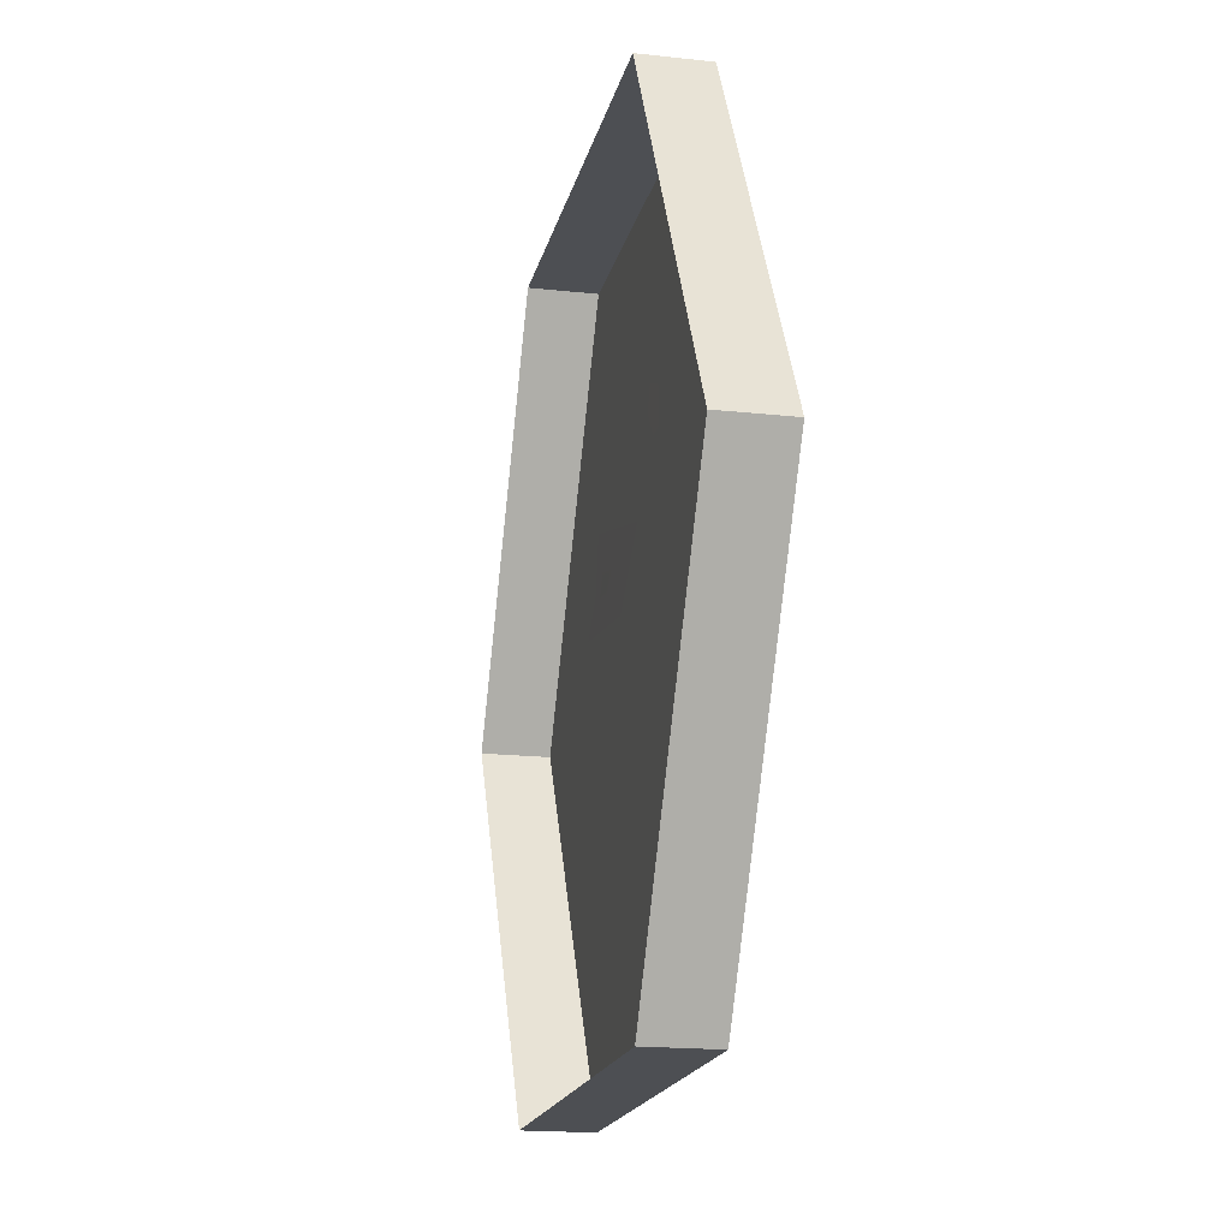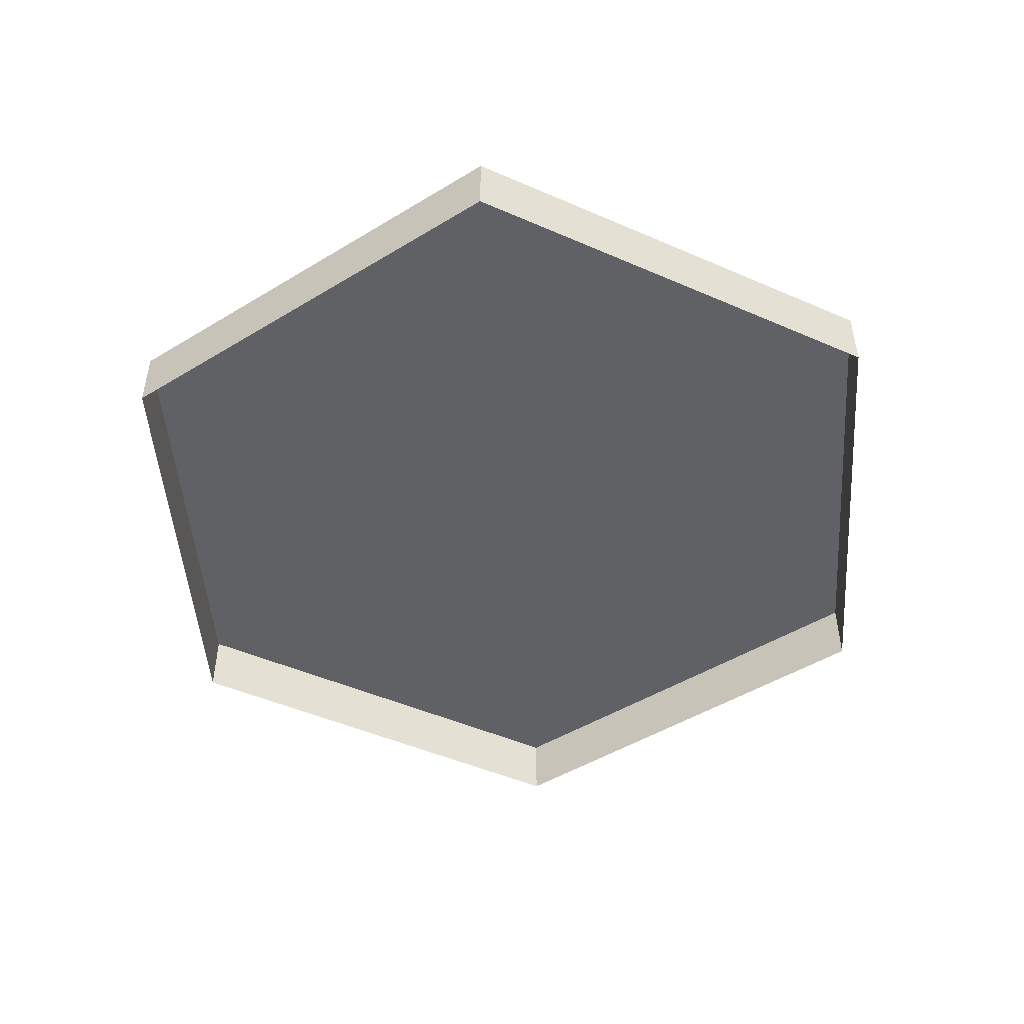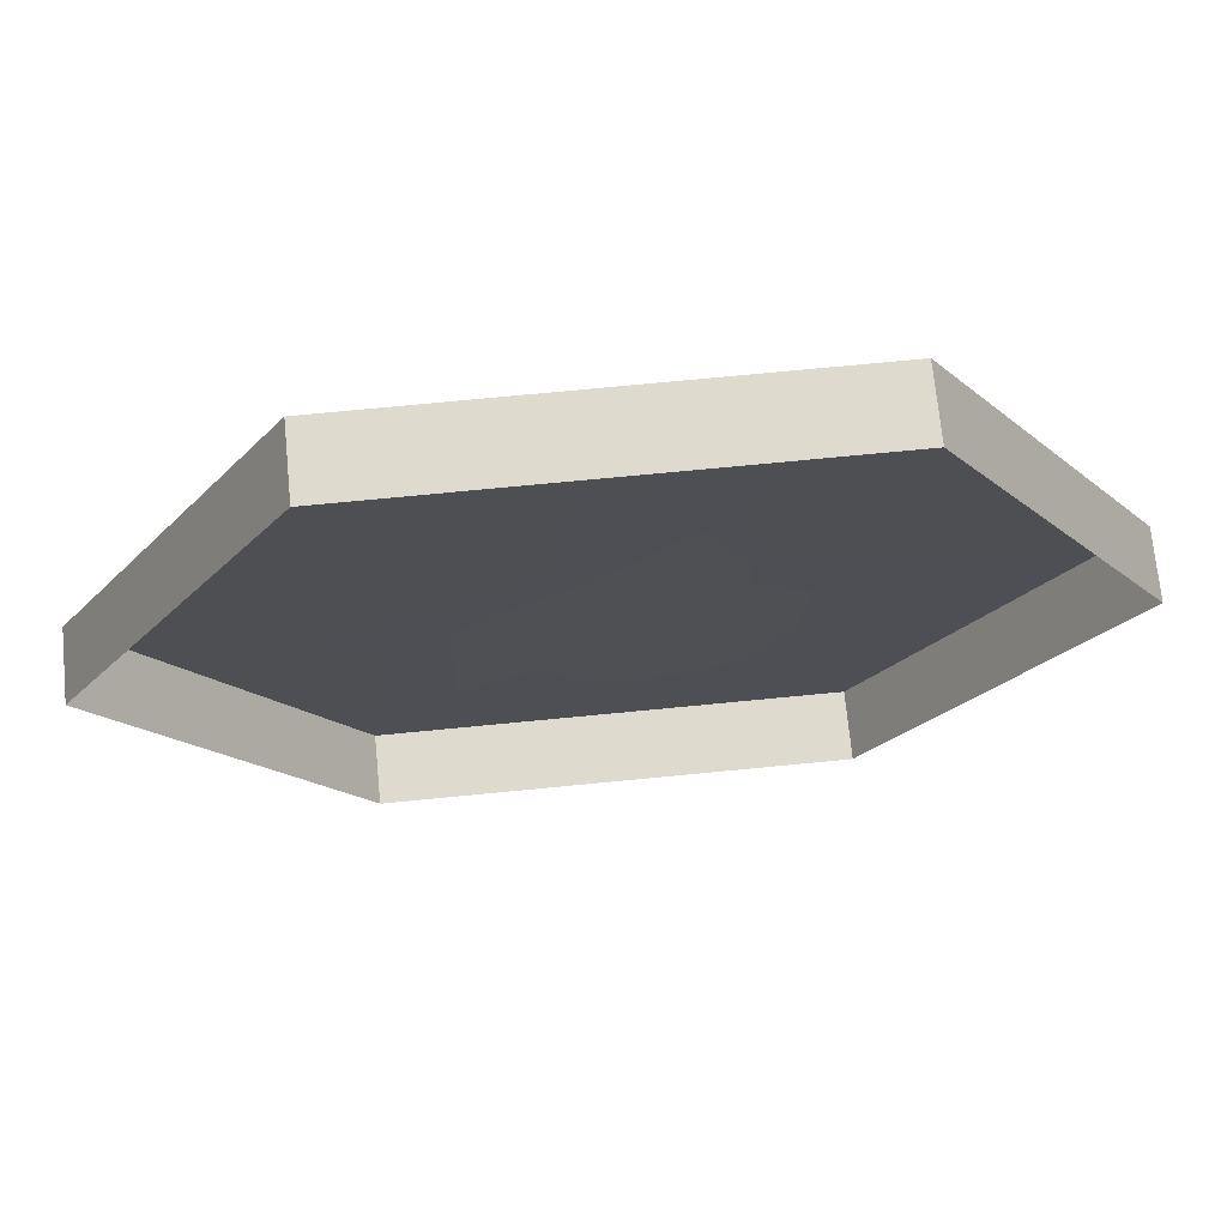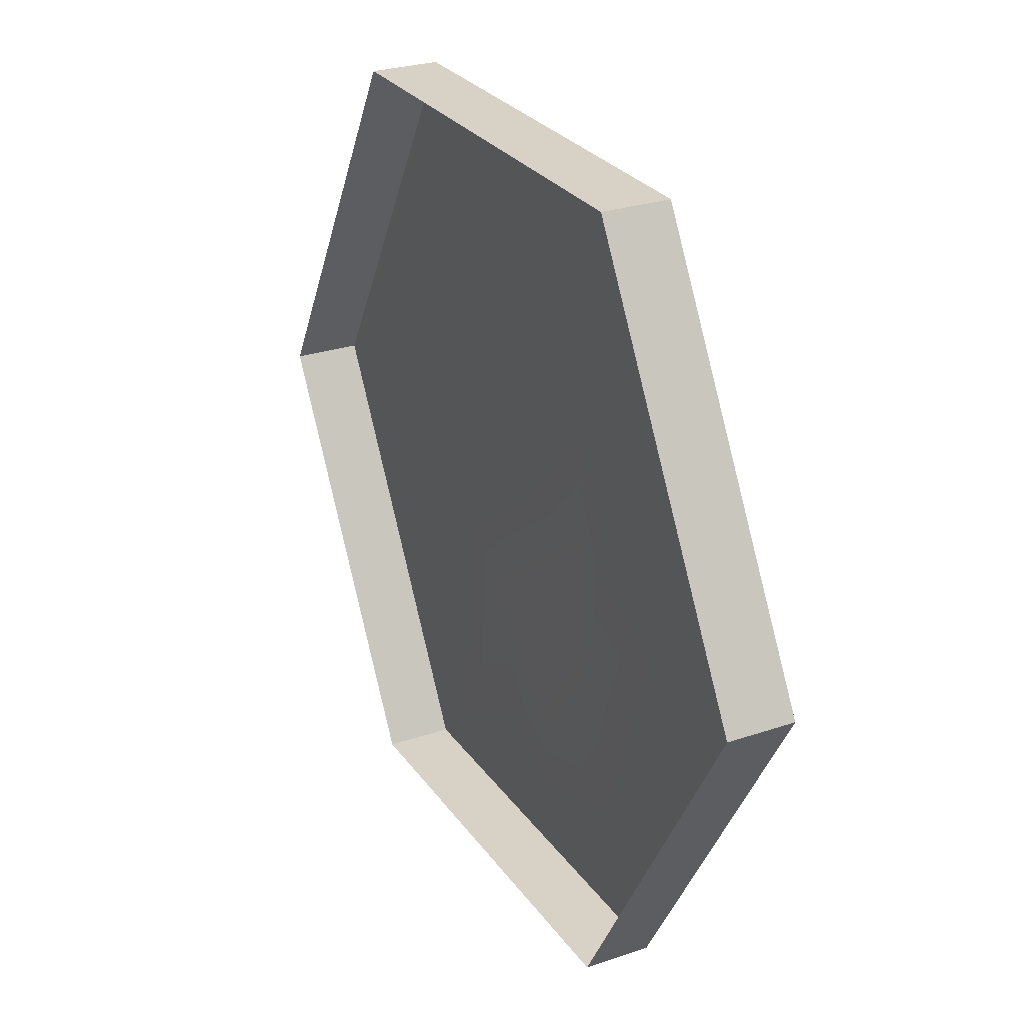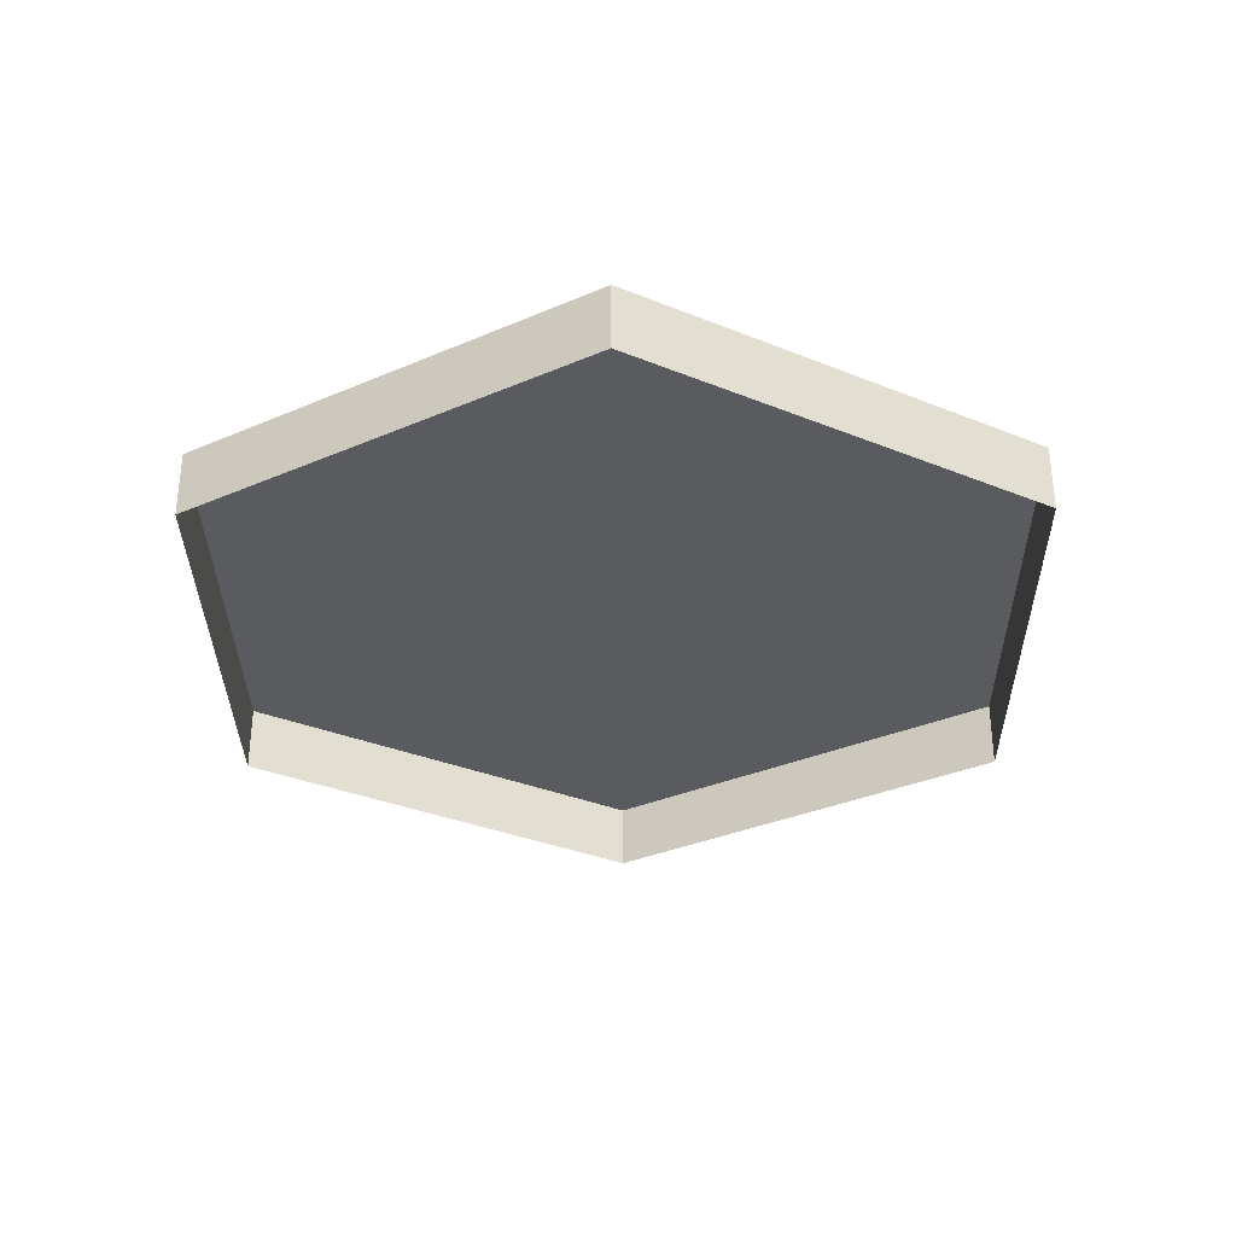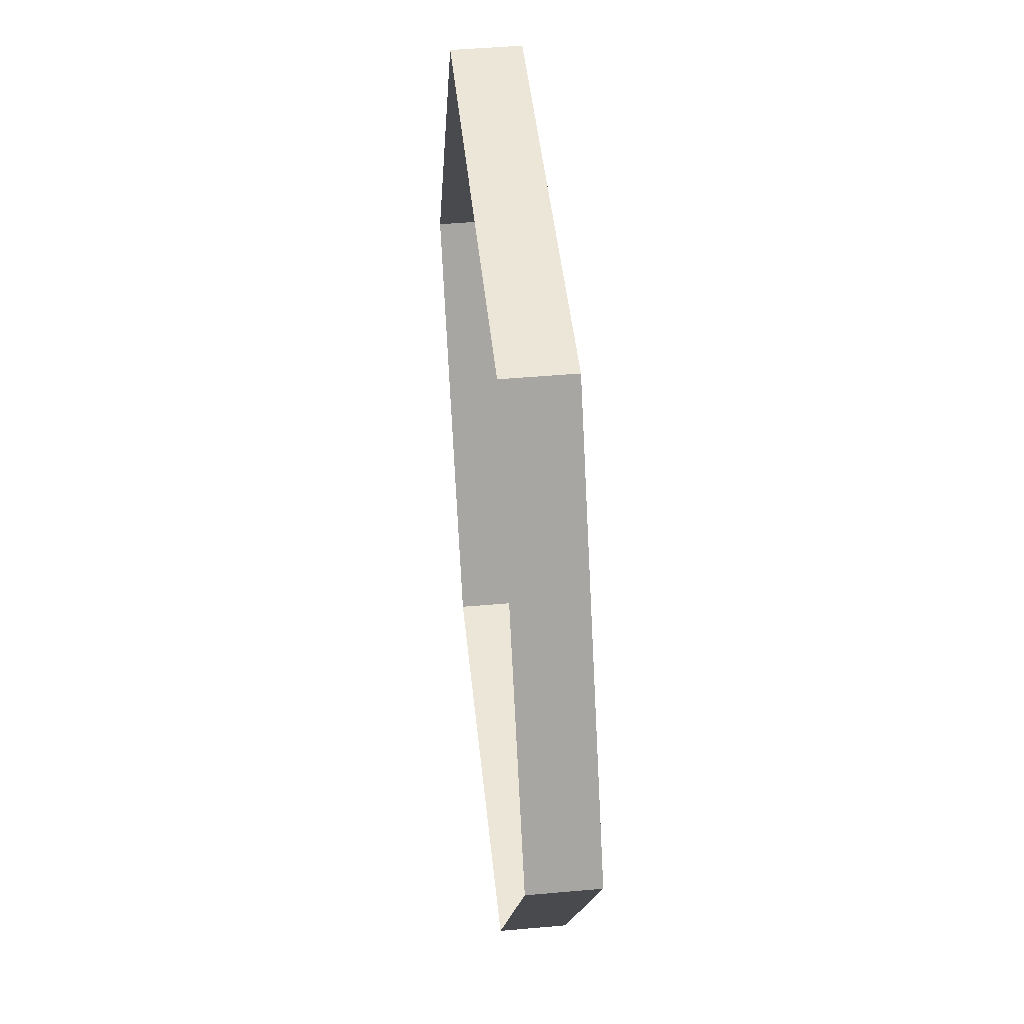
<metadata>
{"format":"obj","ext":"obj","renderer":"f3d","projection":"perspective","resolution":1024,"background":"white","views":[{"elev":-17.9,"azim":77.8,"up":"+Z"},{"elev":-48.6,"azim":154.1,"up":"+Y"},{"elev":71.1,"azim":-5.6,"up":"+Z"},{"elev":27.3,"azim":62.4,"up":"+Z"},{"elev":-33.2,"azim":90.7,"up":"+Y"},{"elev":46.2,"azim":84.2,"up":"+Z"}]}
</metadata>
<code>
g SM_Tile_Hex_Flat_02
v -1.925 3.616e-07 -1.667
v -1.443 -0.2157 -2.5
v -1.443 5.603e-07 -2.5
v -1.925 -0.1367 -1.667
v -2.406 1.629e-07 -0.8333
v -2.406 -0.2157 -0.8333
v -2.887 -3.578e-08 8.24e-05
v -2.887 -0.1048 8.237e-05
v -2.406 -2.345e-07 0.8334
v -2.887 -0.1048 8.237e-05
v -2.887 -3.578e-08 8.24e-05
v -2.406 -0.2157 0.8334
v -1.925 -4.331e-07 1.667
v -1.925 -0.2726 1.667
v -1.444 -6.318e-07 2.5
v -1.444 -0.2157 2.5
v -0.4814 -6.318e-07 2.5
v -1.444 -0.2157 2.5
v -1.444 -6.318e-07 2.5
v -0.4814 -0.1367 2.5
v 0.4811 -6.318e-07 2.5
v 0.4811 -0.2157 2.5
v 1.443 -6.318e-07 2.5
v 1.443 -0.1048 2.5
v 1.925 -4.331e-07 1.666
v 1.443 -0.1048 2.5
v 1.443 -6.318e-07 2.5
v 1.925 -0.2157 1.666
v 2.406 -2.344e-07 0.8331
v 2.406 -0.2652 0.8331
v 2.887 -3.57e-08 -0.0002838
v 2.887 -0.2157 -0.0002839
v 2.406 1.63e-07 -0.8336
v 2.887 -0.2157 -0.0002839
v 2.887 -3.57e-08 -0.0002838
v 2.406 -0.1367 -0.8336
v 1.925 3.617e-07 -1.667
v 1.925 -0.2157 -1.667
v 1.444 5.603e-07 -2.5
v 1.444 -0.1048 -2.5
v 0.4814 5.603e-07 -2.5
v 1.444 -0.1048 -2.5
v 1.444 5.603e-07 -2.5
v 0.4814 -0.2157 -2.5
v -0.4811 5.603e-07 -2.5
v -0.4811 -0.2709 -2.5
v -1.443 5.603e-07 -2.5
v -1.443 -0.2157 -2.5
v 0.4811 -0.2157 2.5
v -0.0001587 -0.4315 2.5
v -0.4814 -0.1367 2.5
v 1.443 -0.1048 2.5
v 1.444 -0.4315 2.5
v 1.925 -0.2157 1.666
v 1.444 -0.4315 2.5
v 1.443 -0.1048 2.5
v 2.165 -0.4315 1.25
v 2.406 -0.2652 0.8331
v 2.887 -0.2157 -0.0002839
v 2.887 -0.4315 -0.0002327
v 2.406 -0.1367 -0.8336
v 2.887 -0.4315 -0.0002327
v 2.887 -0.2157 -0.0002839
v 2.166 -0.4315 -1.25
v 1.925 -0.2157 -1.667
v 1.444 -0.1048 -2.5
v 1.444 -0.4315 -2.5
v 0.4814 -0.2157 -2.5
v 1.444 -0.4315 -2.5
v 1.444 -0.1048 -2.5
v 0.0001587 -0.4315 -2.5
v -0.4811 -0.2709 -2.5
v -1.443 -0.2157 -2.5
v 0.0001587 -0.4315 -2.5
v -1.443 -0.4315 -2.5
v -1.925 -0.1367 -1.667
v -1.443 -0.4315 -2.5
v -1.443 -0.2157 -2.5
v -2.165 -0.4315 -1.25
v -2.406 -0.2157 -0.8333
v -2.887 -0.1048 8.237e-05
v -2.887 -0.4315 0.000182
v -2.406 -0.2157 0.8334
v -2.887 -0.4315 0.000182
v -2.887 -0.1048 8.237e-05
v -2.166 -0.4315 1.25
v -1.925 -0.2726 1.667
v -1.444 -0.2157 2.5
v -1.444 -0.4315 2.5
v -0.4814 -0.1367 2.5
v -0.0001587 -0.4315 2.5
v -1.444 -0.4315 2.5
v -1.444 -0.2157 2.5
v -0.4814 -6.318e-07 2.5
v -0.4475 -5.516e-07 2.164
v 0.3519 0.001588 1.829
v 0.4811 -6.318e-07 2.5
v -1.444 -6.318e-07 2.5
v -1.056 0.001588 1.829
v -1.925 -4.331e-07 1.667
v 0.9455 -3.752e-07 1.424
v 0.4775 -2.329e-07 0.8268
v 1.443 -6.318e-07 2.5
v 0.04809 -2.953e-07 1.088
v -1.597 -3.694e-07 1.399
v -2.406 -2.345e-07 0.8334
v -0.3426 -1.992e-07 0.6856
v -0.4464 0.001588 0.003588
v 1.408 0.001588 1.219
v 1.925 -4.331e-07 1.666
v -1.76 0.001588 0.6096
v -2.887 -3.578e-08 8.24e-05
v -1.299 -1.802e-07 0.606
v -2.363 -5.161e-08 0.06647
v -2.406 1.629e-07 -0.8333
v -1.76 1.096e-07 -0.6096
v -1.925 3.616e-07 -1.667
v 1.066 0.001588 0.7333
v 2.019 -2.246e-07 0.792
v 2.406 -2.344e-07 0.8331
v -1.495 0.001589 -1.616
v -1.443 5.603e-07 -2.5
v 0.955 -3.572e-08 -0.0001613
v 2.112 0.001588 -0.0002347
v 2.887 -3.57e-08 -0.0002838
v -1.073 1.13e-07 -0.624
v -1.083 4.76e-07 -2.147
v -0.4811 5.603e-07 -2.5
v 0.4775 0.01487 -0.1527
v -0.4775 1.614e-07 -0.827
v -0.3519 0.001589 -1.829
v 0.4814 5.603e-07 -2.5
v 2.131 1.194e-07 -0.6506
v 2.406 1.63e-07 -0.8336
v 1.377 6.445e-08 -0.4203
v 1.408 0.001589 -1.219
v 1.925 3.617e-07 -1.667
v 0.4776 5.96e-07 -0.8271
v 0.001575 0.001589 -1.482
v 0.1223 4.901e-07 -2.206
v 1.444 5.603e-07 -2.5
v 1.056 4.003e-07 -1.829
g SM_Tile_Hex_Flat_02_0
f 3 2 1
f 2 4 1
f 1 4 5
f 4 6 5
f 5 6 7
f 6 8 7
f 11 10 9
f 10 12 9
f 9 12 13
f 12 14 13
f 13 14 15
f 14 16 15
f 19 18 17
f 18 20 17
f 17 20 21
f 20 22 21
f 21 22 23
f 22 24 23
f 27 26 25
f 26 28 25
f 25 28 29
f 28 30 29
f 29 30 31
f 30 32 31
f 35 34 33
f 34 36 33
f 33 36 37
f 36 38 37
f 37 38 39
f 38 40 39
f 43 42 41
f 42 44 41
f 41 44 45
f 44 46 45
f 45 46 47
f 46 48 47
f 51 50 49
f 49 50 52
f 50 53 52
f 56 55 54
f 55 57 54
f 54 57 58
f 58 57 59
f 57 60 59
f 63 62 61
f 62 64 61
f 61 64 65
f 65 64 66
f 64 67 66
f 70 69 68
f 69 71 68
f 68 71 72
f 72 74 73
f 74 75 73
f 78 77 76
f 77 79 76
f 76 79 80
f 80 79 81
f 79 82 81
f 85 84 83
f 84 86 83
f 83 86 87
f 87 86 88
f 86 89 88
f 92 91 90
f 93 92 90
f 96 95 94
f 97 96 94
f 94 95 98
f 95 99 98
f 98 99 100
f 101 96 97
f 101 102 96
f 103 101 97
f 96 104 95
f 95 104 99
f 102 104 96
f 99 105 100
f 100 105 106
f 104 107 99
f 107 104 102
f 99 107 105
f 108 107 102
f 109 101 103
f 110 109 103
f 105 111 106
f 106 111 112
f 107 113 105
f 105 113 111
f 108 113 107
f 111 114 112
f 111 113 114
f 113 108 114
f 112 114 115
f 114 116 115
f 114 108 116
f 115 116 117
f 109 118 101
f 118 102 101
f 119 109 110
f 119 118 109
f 120 119 110
f 116 121 117
f 117 121 122
f 102 118 123
f 123 118 119
f 124 119 120
f 124 123 119
f 125 124 120
f 116 126 121
f 108 126 116
f 121 127 122
f 121 126 127
f 122 127 128
f 108 102 129
f 129 102 123
f 130 126 108
f 126 130 127
f 130 108 129
f 127 131 128
f 127 130 131
f 128 131 132
f 133 124 125
f 134 133 125
f 135 123 124
f 133 135 124
f 136 133 134
f 136 135 133
f 137 136 134
f 123 135 138
f 129 123 138
f 138 135 136
f 130 129 139
f 130 139 131
f 129 138 139
f 131 140 132
f 131 139 140
f 132 140 141
f 142 136 137
f 142 138 136
f 139 138 142
f 141 142 137
f 140 142 141
f 140 139 142

</code>
